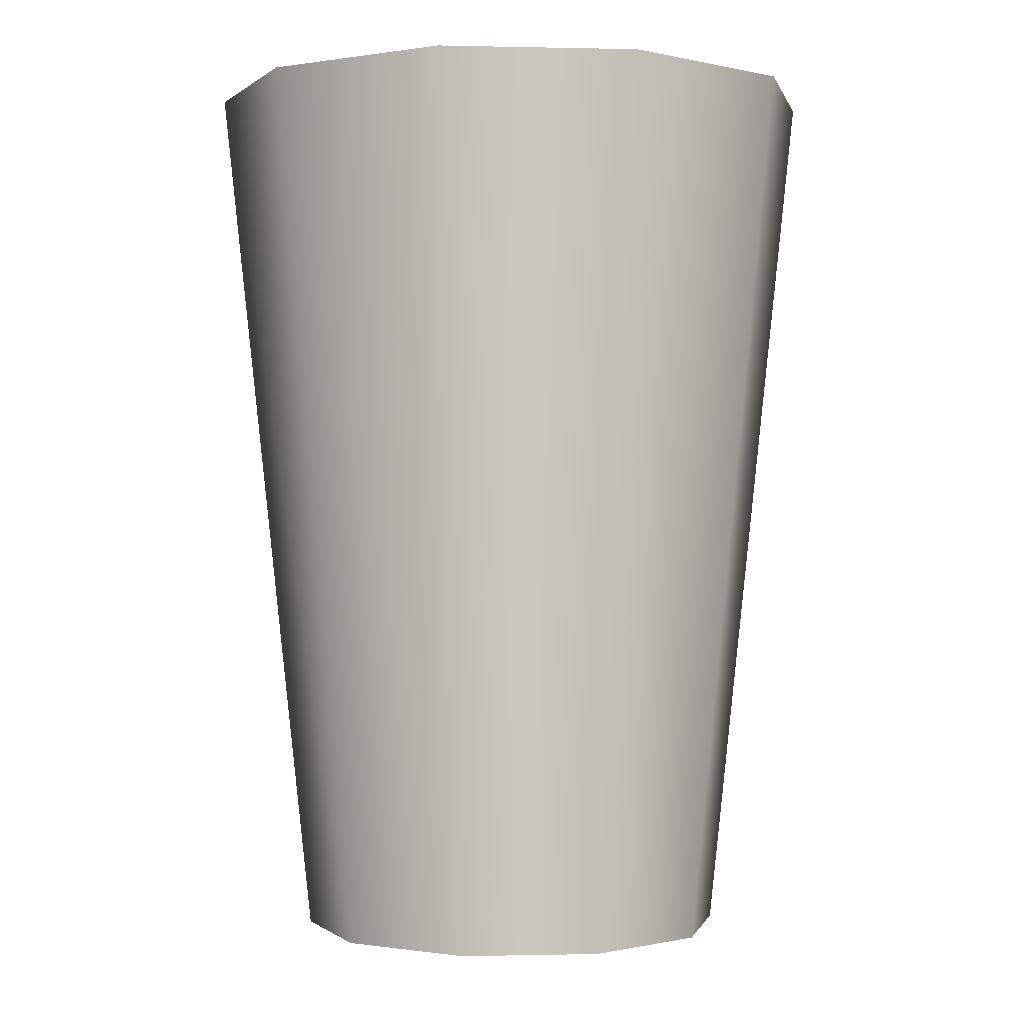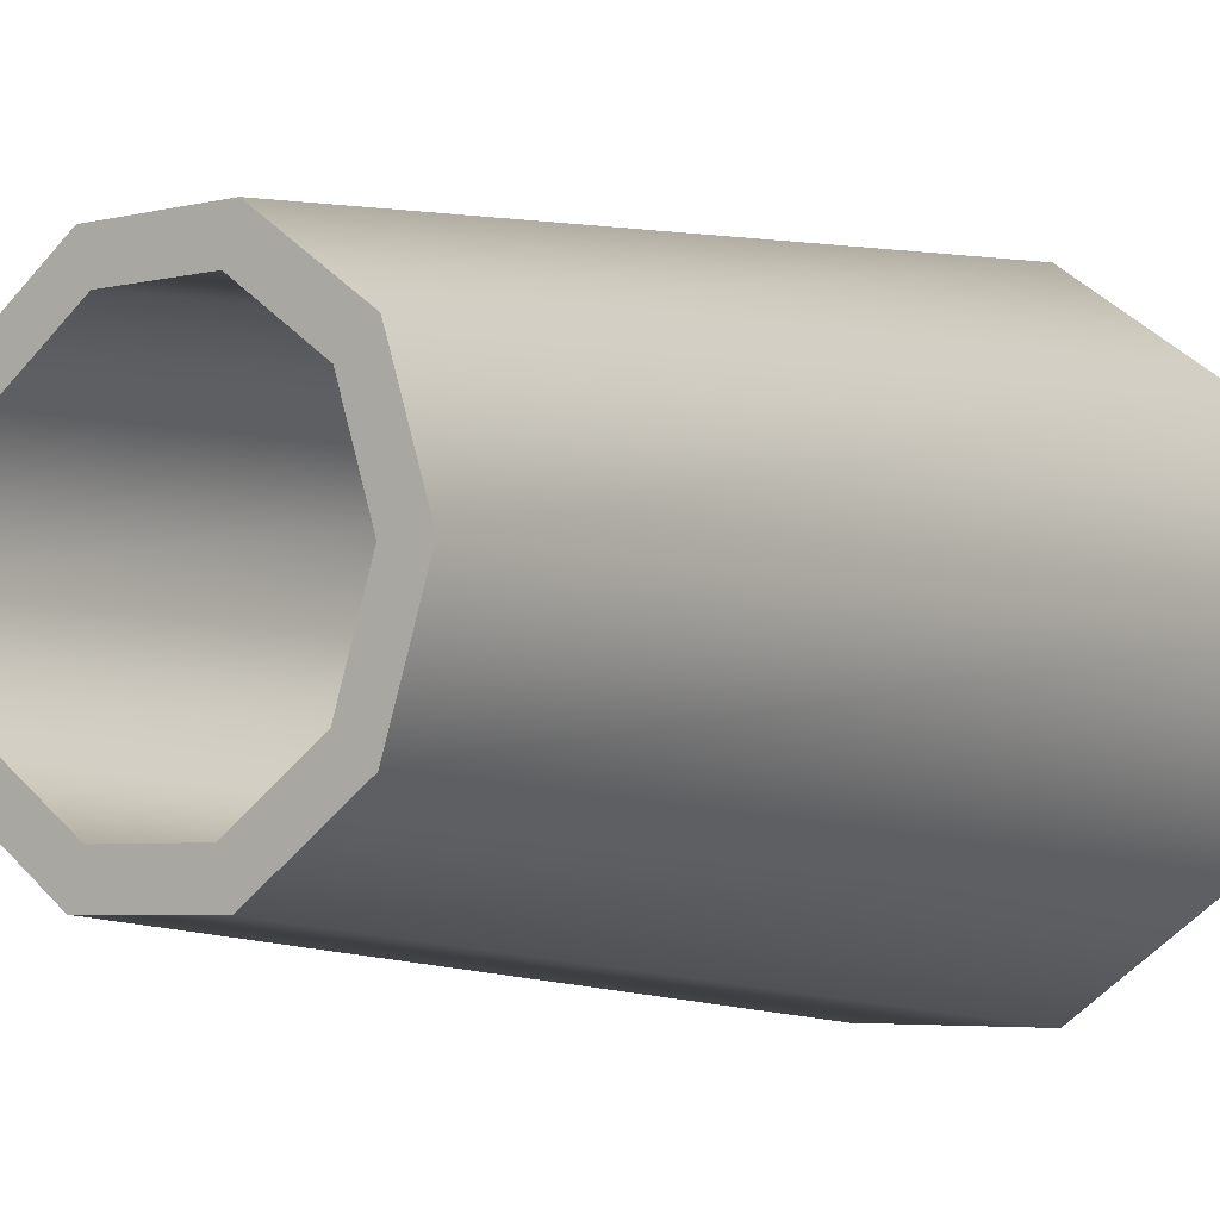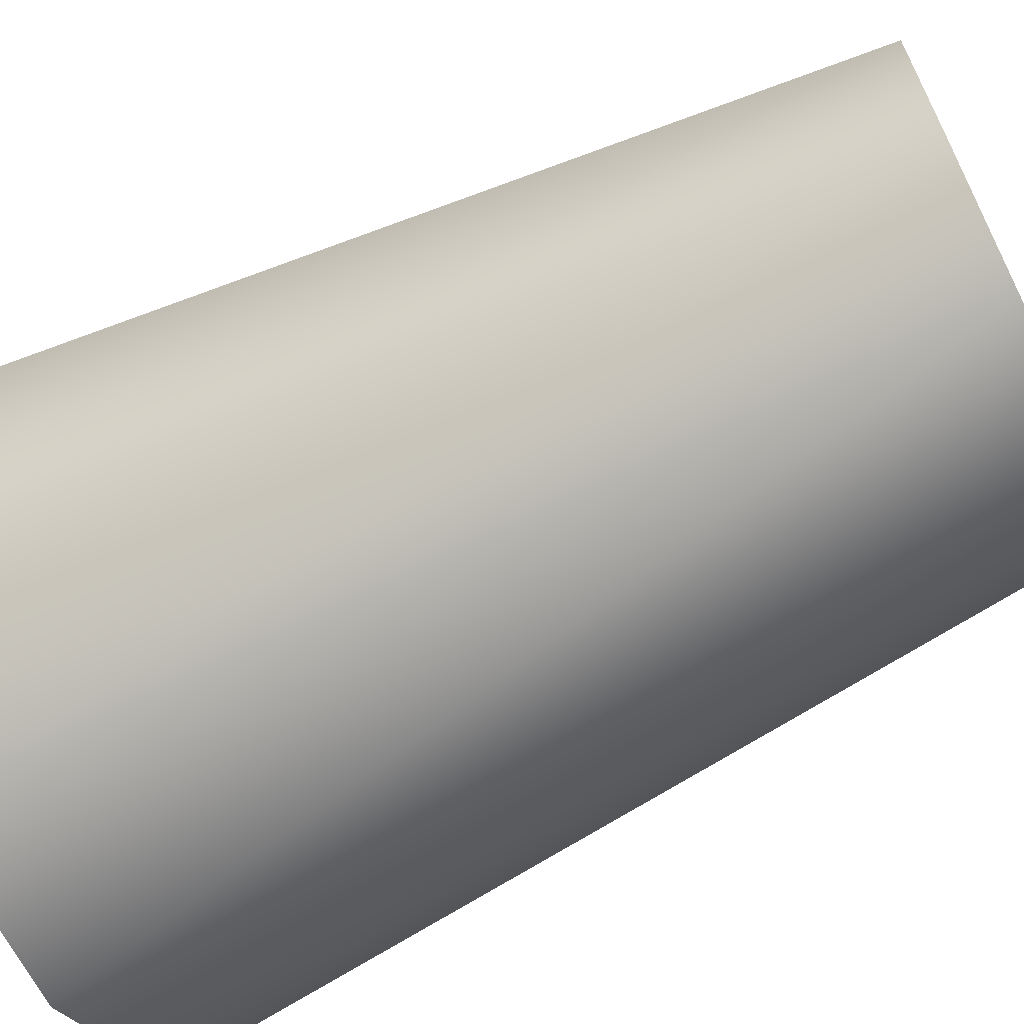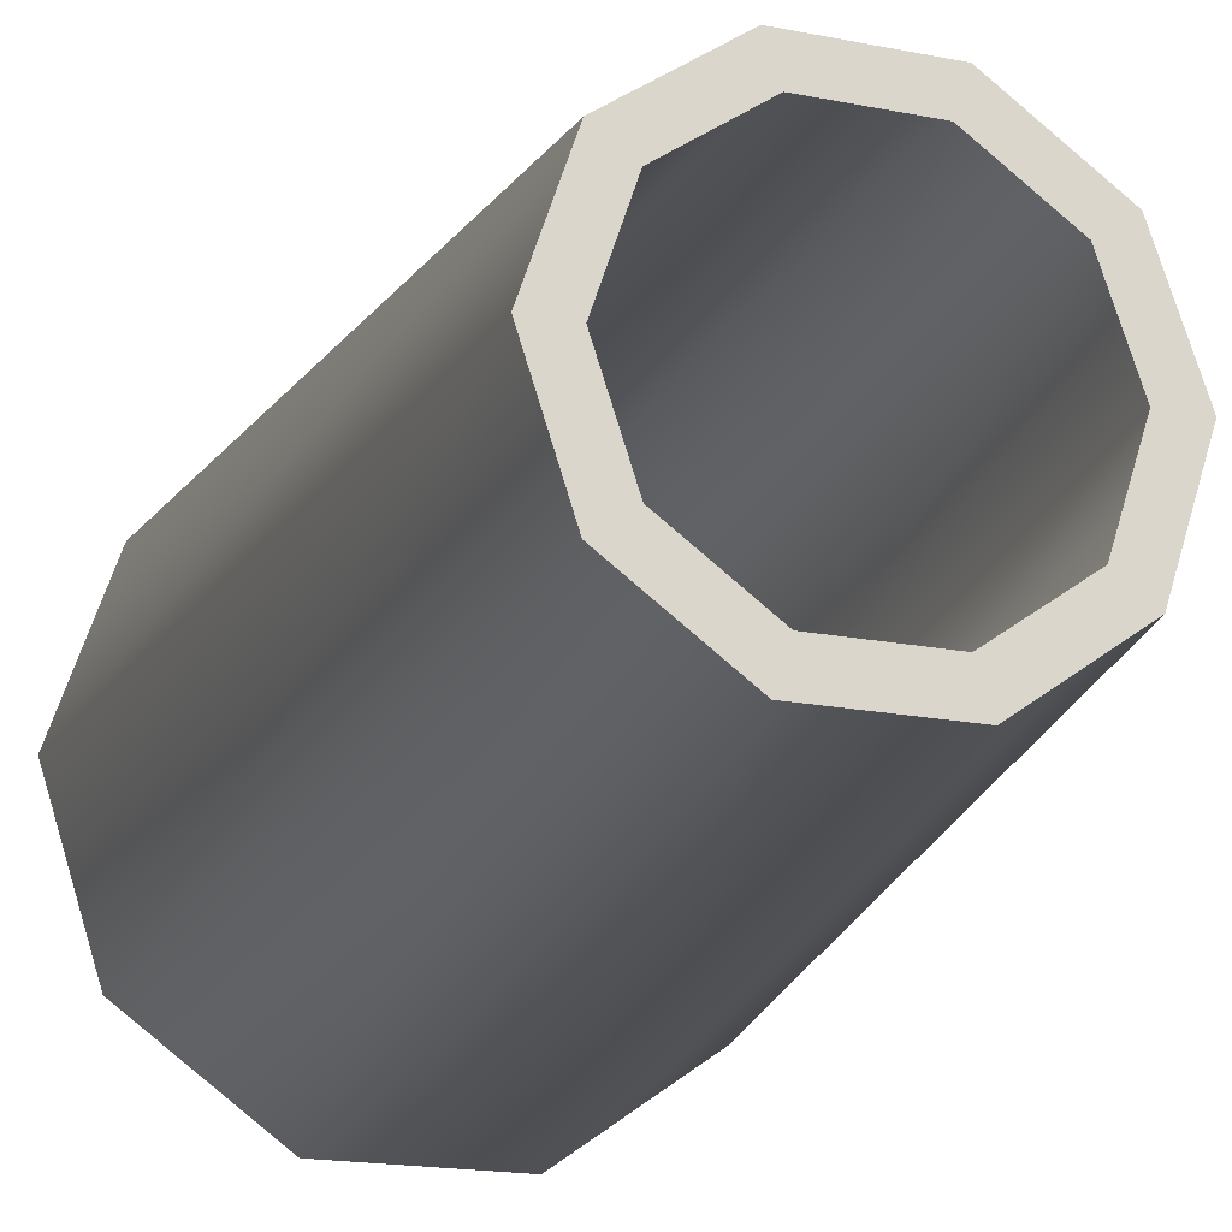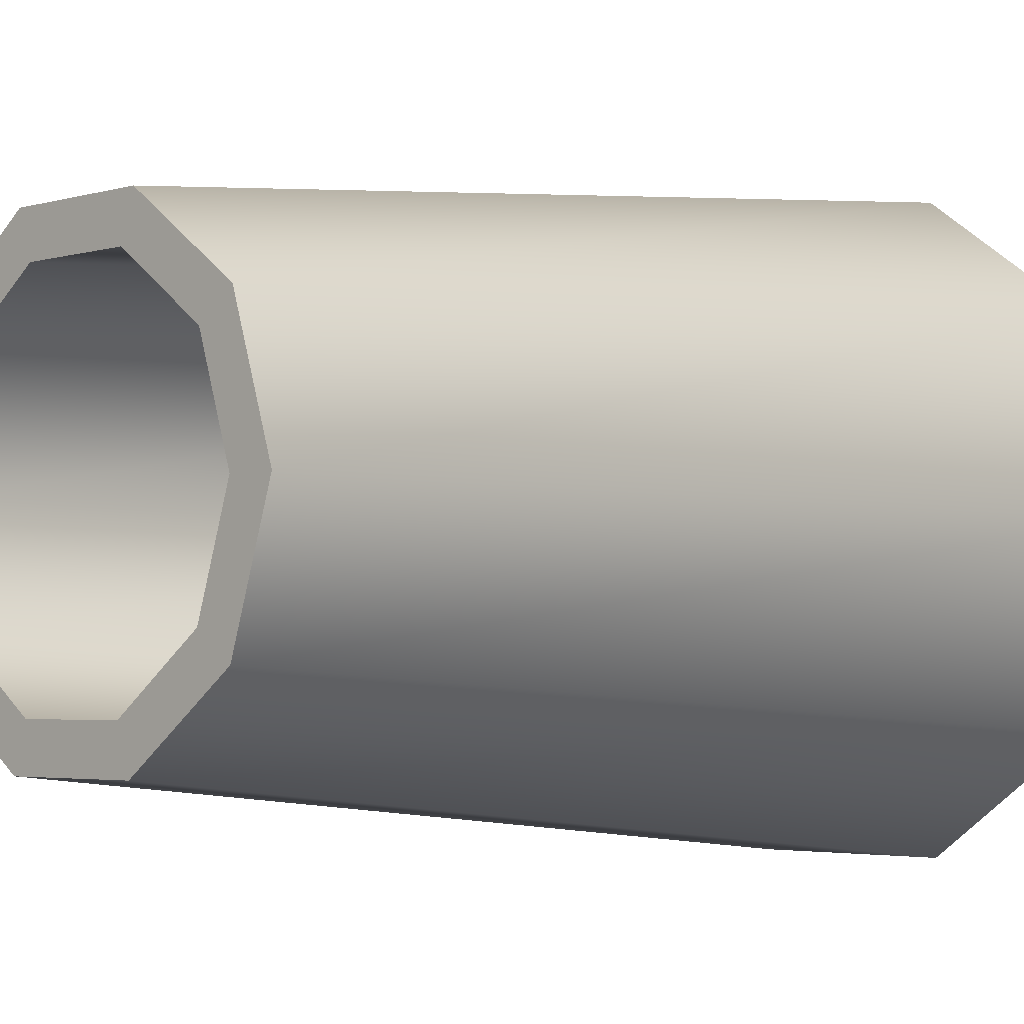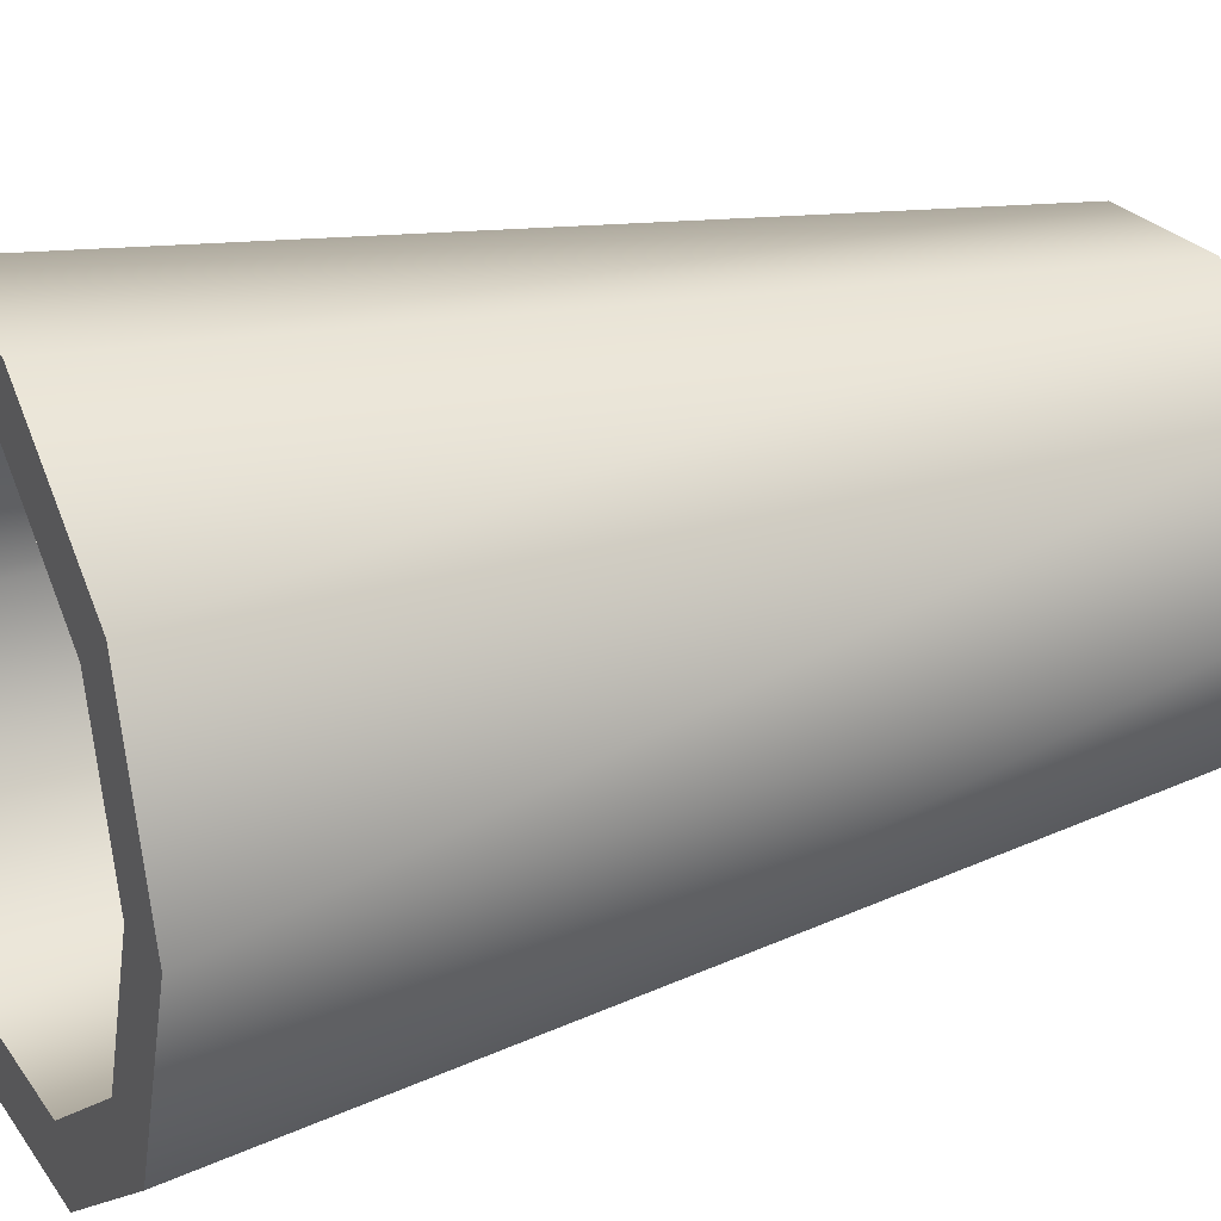
<metadata>
{"format":"obj","ext":"obj","renderer":"f3d","projection":"perspective","resolution":1024,"background":"white","views":[{"elev":-0.5,"azim":67.1,"up":"+Y"},{"elev":-4.8,"azim":37.3,"up":"+Z"},{"elev":-66.6,"azim":-63.4,"up":"+Z"},{"elev":-19.9,"azim":-19.6,"up":"+Z"},{"elev":-3.4,"azim":44.9,"up":"+Z"},{"elev":25.2,"azim":-117.1,"up":"+Z"}]}
</metadata>
<code>
o Object
v -0.3617 1.008 0
v -0.2893 1.008 0
v -0.2339 1.008 -0.1703
v -0.2925 1.008 -0.2128
v -0.08911 1.008 -0.2755
v -0.1115 1.008 -0.3444
v 0.08991 1.008 -0.2755
v 0.1123 1.008 -0.3444
v 0.2347 1.008 -0.1703
v 0.2933 1.008 -0.2128
v 0.2901 1.008 0
v 0.3625 1.008 0
v 0.2347 1.008 0.1703
v 0.2933 1.008 0.2128
v 0.08991 1.008 0.2755
v 0.1123 1.008 0.3444
v -0.08911 1.008 0.2755
v -0.1115 1.008 0.3444
v -0.2339 1.008 0.1703
v -0.2925 1.008 0.2128
v -0.2536 -0.02007 0
v -0.2052 -0.0201 -0.149
v -0.07846 -0.02015 -0.2411
v 0.07819 -0.0202 -0.2411
v 0.2049 -0.02025 -0.149
v 0.2533 -0.02028 0
v 0.2049 -0.02025 0.149
v 0.07819 -0.0202 0.2411
v -0.07846 -0.02015 0.2411
v -0.2052 -0.0201 0.149
v -0.2029 -0.0201 0
v -0.1642 -0.02011 -0.1192
v -0.06279 -0.02015 -0.1928
v 0.06252 -0.0202 -0.1928
v 0.1639 -0.02024 -0.1192
v 0.2026 -0.02025 0
v 0.1639 -0.02024 0.1192
v 0.06252 -0.0202 0.1928
v -0.06279 -0.02015 0.1928
v -0.1642 -0.02011 0.1192
f 1 2 3 4
f 4 3 5 6
f 6 5 7 8
f 8 7 9 10
f 10 9 11 12
f 12 11 13 14
f 14 13 15 16
f 16 15 17 18
f 18 17 19 20
f 20 19 2 1
f 21 1 4 22
f 22 4 6 23
f 23 6 8 24
f 24 8 10 25
f 25 10 12 26
f 26 12 14 27
f 27 14 16 28
f 28 16 18 29
f 29 18 20 30
f 30 20 1 21
f 31 21 22 32
f 32 22 23 33
f 33 23 24 34
f 34 24 25 35
f 35 25 26 36
f 36 26 27 37
f 37 27 28 38
f 38 28 29 39
f 39 29 30 40
f 40 30 21 31
f 2 31 32 3
f 3 32 33 5
f 5 33 34 7
f 7 34 35 9
f 9 35 36 11
f 11 36 37 13
f 13 37 38 15
f 15 38 39 17
f 17 39 40 19
f 19 40 31 2

</code>
